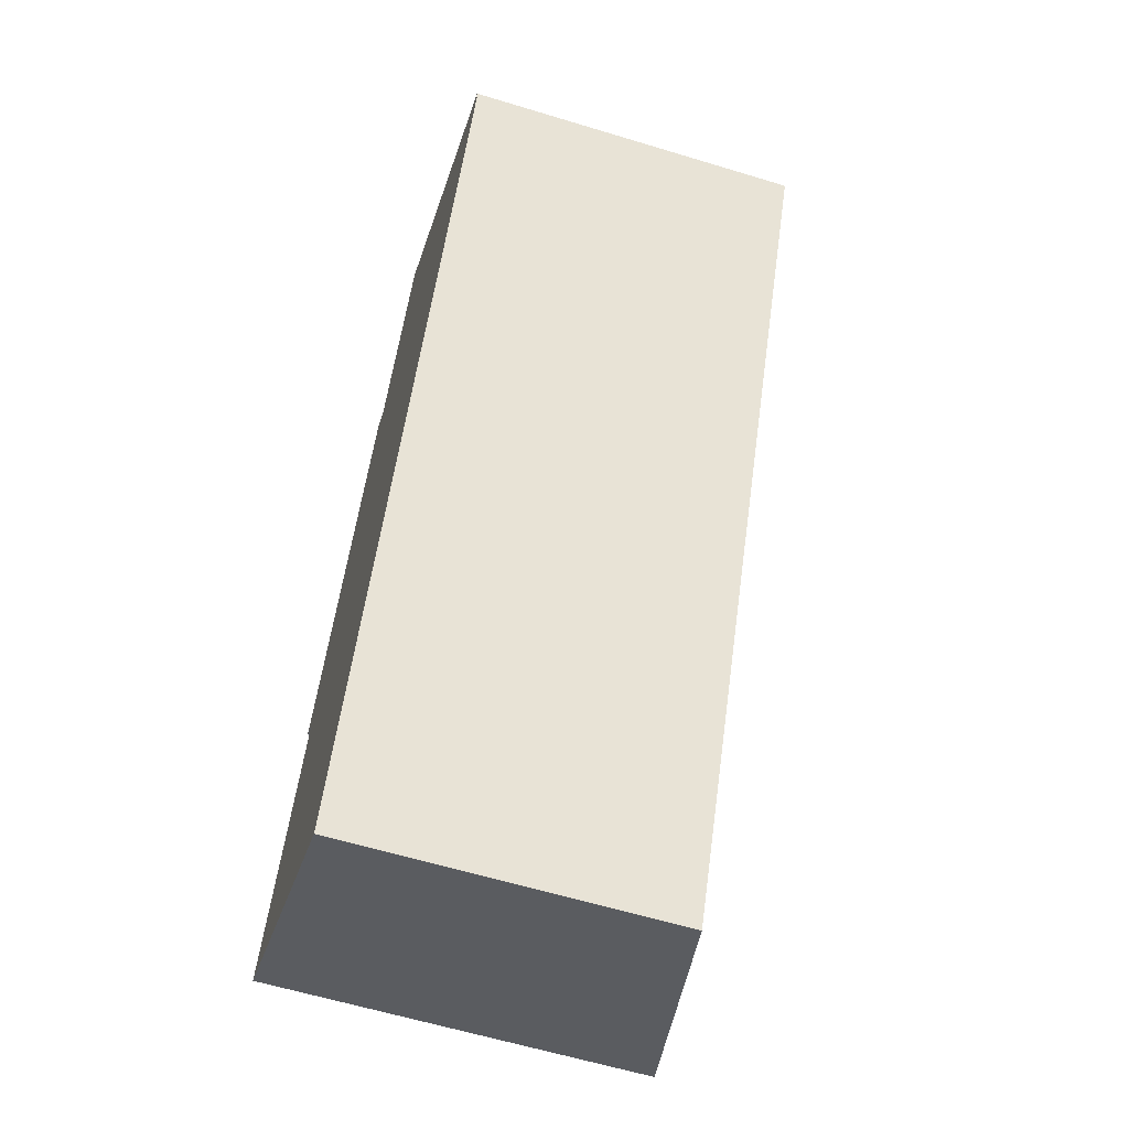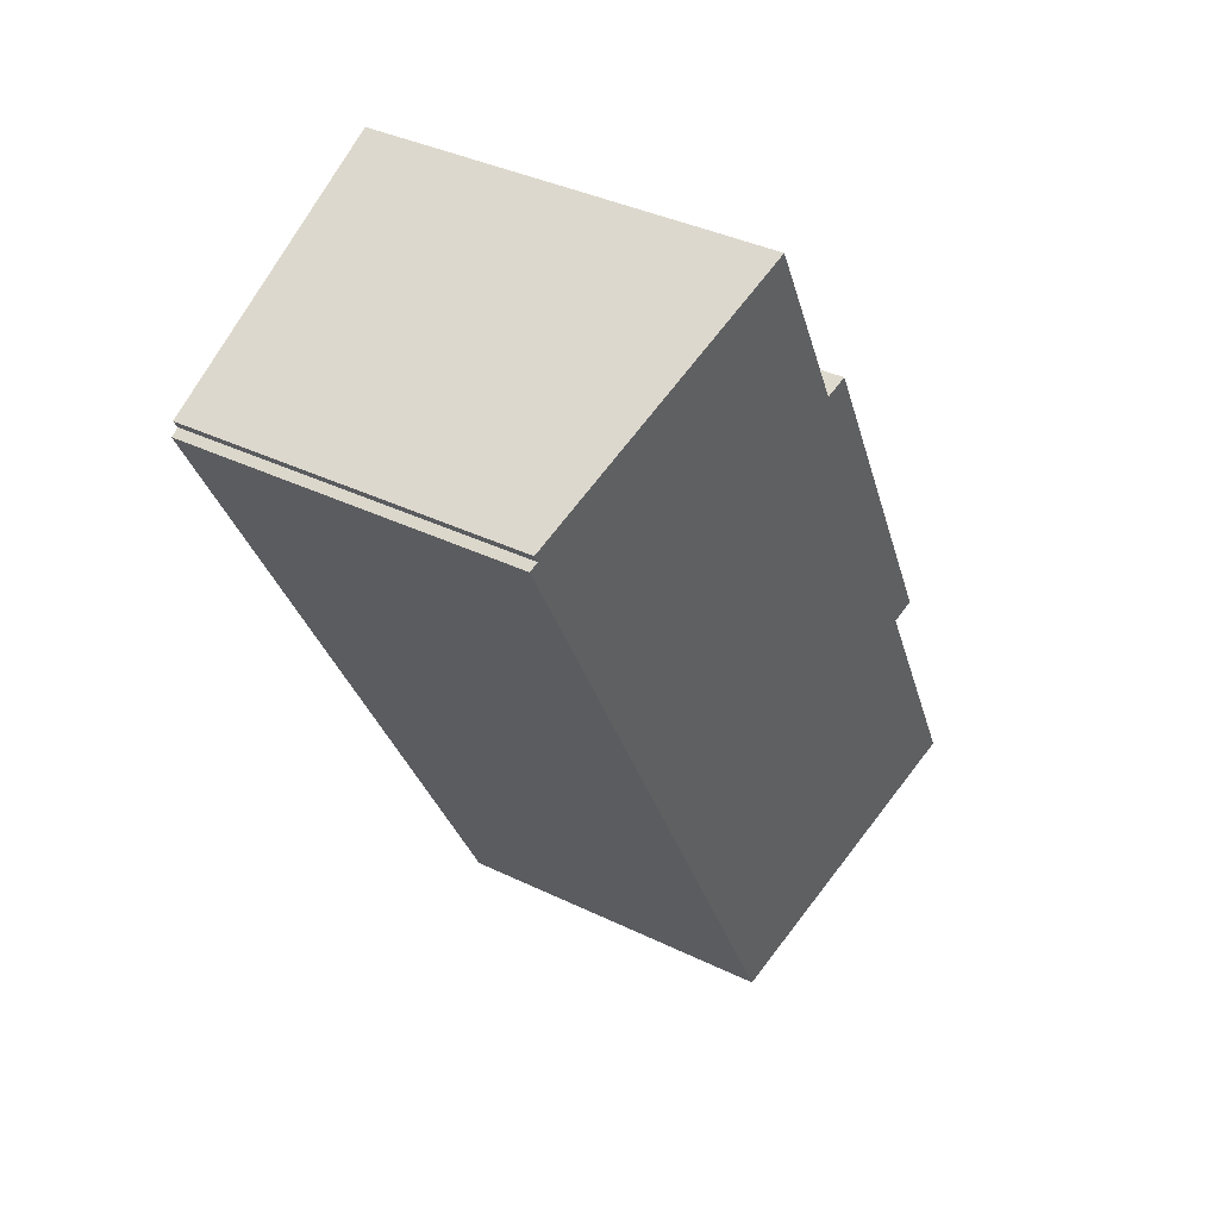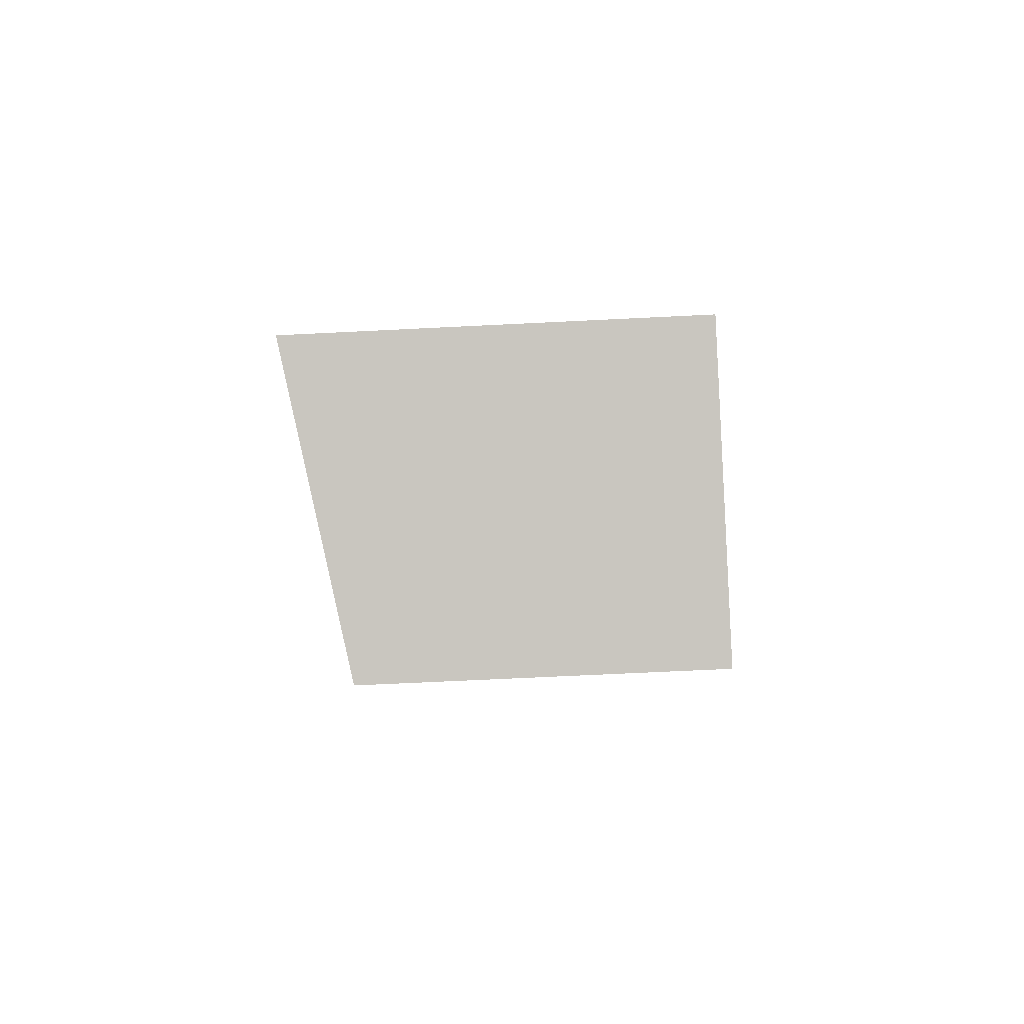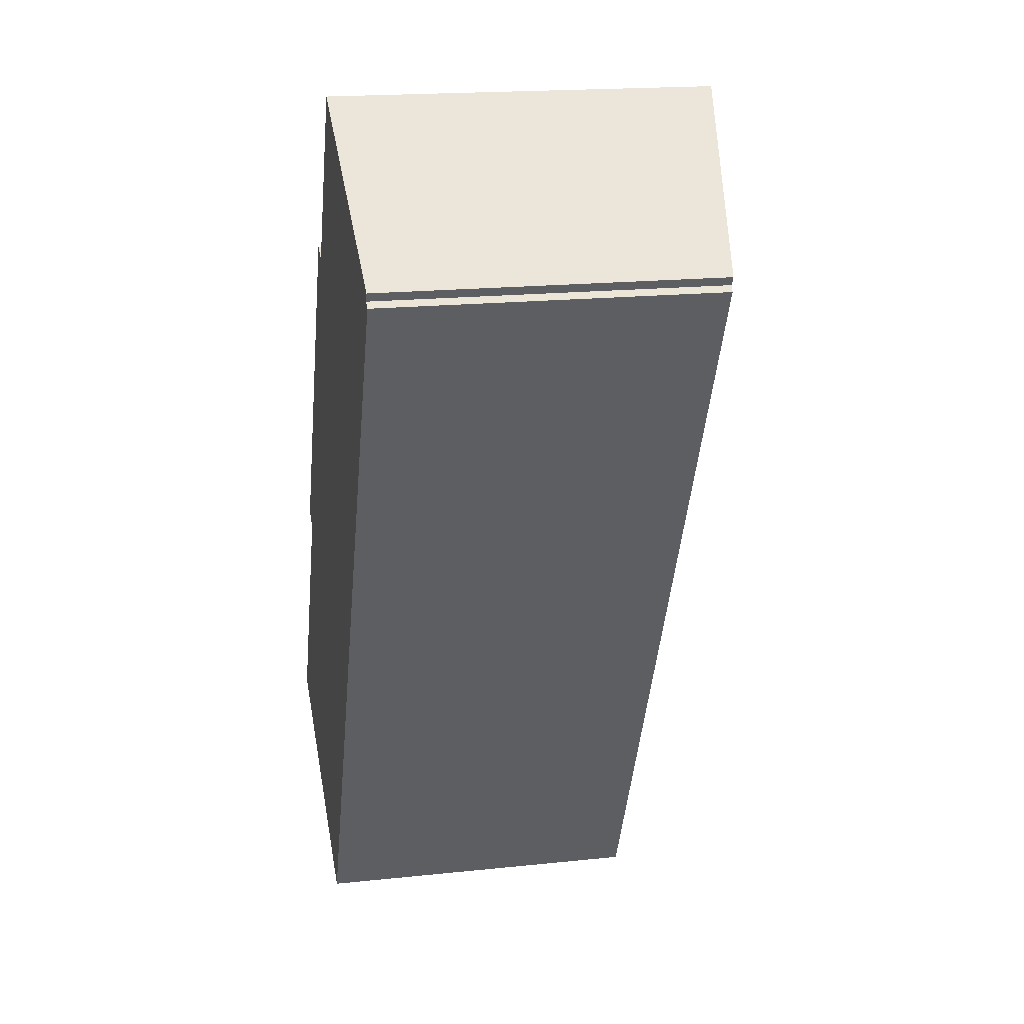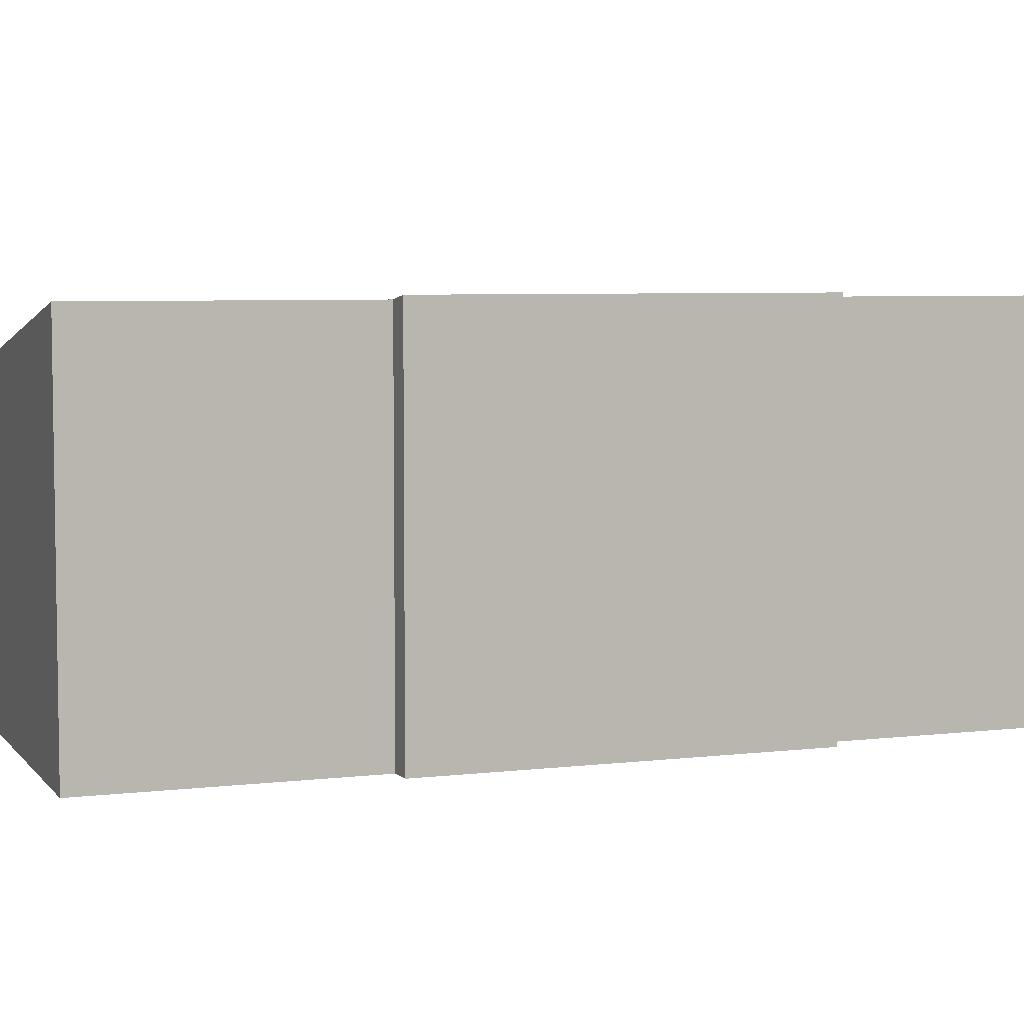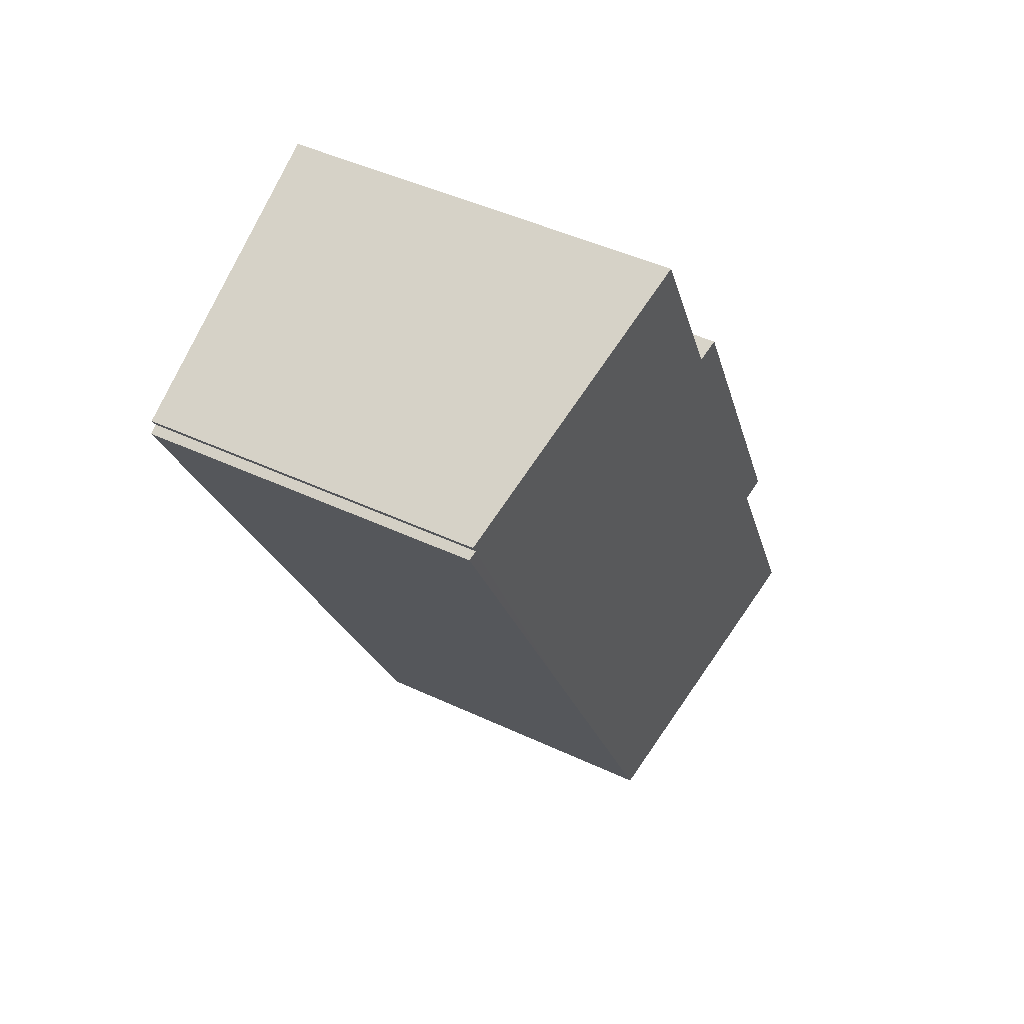
<metadata>
{"format":"obj","ext":"obj","renderer":"f3d","projection":"perspective","resolution":1024,"background":"white","views":[{"elev":-60.7,"azim":72.7,"up":"+Z"},{"elev":38.0,"azim":121.6,"up":"+Z"},{"elev":-64.9,"azim":-87.1,"up":"+Z"},{"elev":18.7,"azim":78.6,"up":"+Z"},{"elev":5.7,"azim":-83.6,"up":"+Y"},{"elev":46.1,"azim":118.2,"up":"+Z"}]}
</metadata>
<code>
v  16.14 10.86 9.498
v  21.41 10.91 20.73
v  21.69 10.86 20.58
v  12.83 12.66 25.41
v  21.56 10.91 21
v  15.57 10.86 8.368
v  9.097 10.85 -4.557
v  9.859 12.66 19.55
v  9.216 12.79 19.86
v  4.078 12.67 8.039
v  0 12.67 7.761e-16
v  3.422 12.8 8.408
v  12.83 -1.556e-15 25.41
v  21.56 -1.286e-15 21
v  21.41 -1.269e-15 20.73
v  21.69 -1.26e-15 20.58
v  9.216 -1.216e-15 19.86
v  9.859 -1.197e-15 19.55
v  16.14 -5.816e-16 9.498
v  15.57 -5.124e-16 8.368
v  9.097 2.79e-16 -4.557
v  0 0 0
v  3.422 -5.148e-16 8.408
v  4.078 -4.922e-16 8.039
g defaultobject
f 1 2 3
f 2 4 5
f 4 2 1
f 4 1 6
f 4 6 7
f 4 7 8
f 8 7 9
f 9 7 10
f 10 7 11
f 12 9 10
f 13 5 4
f 5 13 14
f 15 3 2
f 3 15 16
f 17 8 9
f 8 17 18
f 5 15 2
f 15 5 14
f 16 1 3
f 1 16 19
f 1 19 6
f 6 19 7
f 7 19 20
f 7 20 21
f 7 22 11
f 22 7 21
f 10 23 12
f 23 10 24
f 22 10 11
f 10 22 24
f 23 9 12
f 9 23 17
f 18 4 8
f 4 18 13
f 13 18 14
f 20 22 21
f 22 20 24
f 24 20 19
f 24 19 16
f 24 16 23
f 23 16 18
f 23 18 17
f 18 16 15
f 18 15 14

</code>
